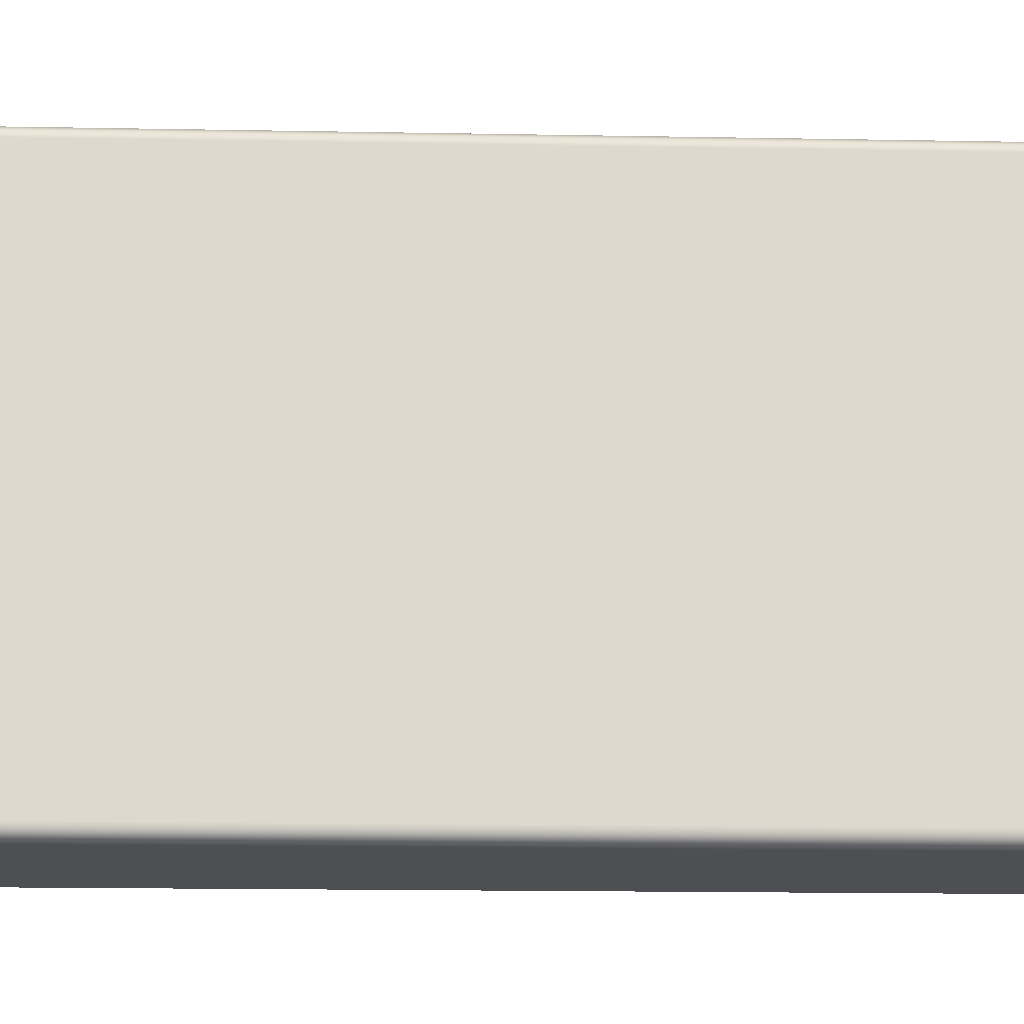
<metadata>
{"format":"obj","ext":"obj","renderer":"f3d","projection":"perspective","resolution":1024,"background":"white","views":[{"elev":-18.0,"azim":88.0,"up":"+Y"}]}
</metadata>
<code>
o mueble_cama
v 4.345 0.3347 -0.1193
v 4.345 0.3347 1.049
v 4.585 0.3347 1.049
v 4.585 0.9583 1.049
v 4.585 0.3347 -0.1193
v 4.585 0.9583 -0.1193
v 4.585 0.7308 1.049
v 4.585 0.7308 -0.1193
v 4.585 0.3347 0.488
v 4.585 0.3347 0.442
v 4.585 0.9583 0.442
v 4.585 0.9583 0.488
v 4.345 0.3347 0.442
v 4.345 0.3347 0.488
v 4.585 0.7308 0.442
v 4.585 0.7308 0.488
v 4.362 0.3 -0.1427
v 4.345 0.3173 -0.1427
v 4.362 0.3173 -0.16
v 4.354 0.3023 -0.1427
v 4.362 0.3023 -0.1513
v 4.354 0.3046 -0.1509
v 4.347 0.3173 -0.1513
v 4.347 0.3087 -0.1427
v 4.35 0.3091 -0.1509
v 4.362 0.3087 -0.1577
v 4.354 0.3173 -0.1577
v 4.354 0.3091 -0.1554
v 4.345 0.3173 1.073
v 4.362 0.3 1.073
v 4.362 0.3173 1.09
v 4.347 0.3087 1.073
v 4.347 0.3173 1.081
v 4.35 0.3091 1.081
v 4.362 0.3023 1.081
v 4.354 0.3023 1.073
v 4.354 0.3046 1.081
v 4.354 0.3173 1.088
v 4.362 0.3087 1.088
v 4.354 0.3091 1.085
v 4.568 0.3173 -0.16
v 4.585 0.3173 -0.1427
v 4.568 0.3 -0.1427
v 4.576 0.3173 -0.1577
v 4.568 0.3087 -0.1577
v 4.576 0.3091 -0.1554
v 4.583 0.3087 -0.1427
v 4.583 0.3173 -0.1513
v 4.58 0.3091 -0.1509
v 4.568 0.3023 -0.1513
v 4.576 0.3023 -0.1427
v 4.576 0.3046 -0.1509
v 4.568 0.3 1.073
v 4.585 0.3173 1.073
v 4.568 0.3173 1.09
v 4.576 0.3023 1.073
v 4.568 0.3023 1.081
v 4.576 0.3046 1.081
v 4.583 0.3173 1.081
v 4.583 0.3087 1.073
v 4.58 0.3091 1.081
v 4.568 0.3087 1.088
v 4.576 0.3173 1.088
v 4.576 0.3091 1.085
v 4.362 0.9756 -0.16
v 4.345 0.9756 -0.1427
v 4.362 0.993 -0.1427
v 4.354 0.9756 -0.1577
v 4.362 0.9843 -0.1577
v 4.354 0.9839 -0.1554
v 4.347 0.9843 -0.1427
v 4.347 0.9756 -0.1513
v 4.35 0.9839 -0.1509
v 4.362 0.9906 -0.1513
v 4.354 0.9906 -0.1427
v 4.354 0.9884 -0.1509
v 4.345 0.9756 1.073
v 4.362 0.9756 1.09
v 4.362 0.993 1.073
v 4.347 0.9756 1.081
v 4.347 0.9843 1.073
v 4.35 0.9839 1.081
v 4.362 0.9843 1.088
v 4.354 0.9756 1.088
v 4.354 0.9839 1.085
v 4.354 0.9906 1.073
v 4.362 0.9906 1.081
v 4.354 0.9884 1.081
v 4.568 0.9756 -0.16
v 4.568 0.993 -0.1427
v 4.585 0.9756 -0.1427
v 4.568 0.9843 -0.1577
v 4.576 0.9756 -0.1577
v 4.576 0.9839 -0.1554
v 4.576 0.9906 -0.1427
v 4.568 0.9906 -0.1513
v 4.576 0.9884 -0.1509
v 4.583 0.9756 -0.1513
v 4.583 0.9843 -0.1427
v 4.58 0.9839 -0.1509
v 4.568 0.9756 1.09
v 4.585 0.9756 1.073
v 4.568 0.993 1.073
v 4.576 0.9756 1.088
v 4.568 0.9843 1.088
v 4.576 0.9839 1.085
v 4.583 0.9843 1.073
v 4.583 0.9756 1.081
v 4.58 0.9839 1.081
v 4.568 0.9906 1.081
v 4.576 0.9906 1.073
v 4.576 0.9884 1.081
v 4.362 0.3 -0.1193
v 4.345 0.3173 -0.1193
v 4.354 0.3023 -0.1193
v 4.347 0.3087 -0.1193
v 4.345 0.3173 1.049
v 4.362 0.3 1.049
v 4.347 0.3087 1.049
v 4.354 0.3023 1.049
v 4.568 0.3 1.049
v 4.585 0.3173 1.049
v 4.576 0.3023 1.049
v 4.583 0.3087 1.049
v 4.585 0.3173 -0.1193
v 4.568 0.3 -0.1193
v 4.583 0.3087 -0.1193
v 4.576 0.3023 -0.1193
v 4.345 0.9756 -0.1193
v 4.362 0.993 -0.1193
v 4.347 0.9843 -0.1193
v 4.354 0.9906 -0.1193
v 4.362 0.993 1.049
v 4.345 0.9756 1.049
v 4.354 0.9906 1.049
v 4.347 0.9843 1.049
v 4.585 0.9756 1.049
v 4.568 0.993 1.049
v 4.583 0.9843 1.049
v 4.576 0.9906 1.049
v 4.568 0.993 -0.1193
v 4.585 0.9756 -0.1193
v 4.576 0.9906 -0.1193
v 4.583 0.9843 -0.1193
v 4.568 0.3347 -0.16
v 4.585 0.3347 -0.1427
v 4.576 0.3347 -0.1577
v 4.583 0.3347 -0.1513
v 4.585 0.9583 -0.1427
v 4.568 0.9583 -0.16
v 4.583 0.9583 -0.1513
v 4.576 0.9583 -0.1577
v 4.568 0.9583 1.09
v 4.585 0.9583 1.073
v 4.576 0.9583 1.088
v 4.583 0.9583 1.081
v 4.585 0.3347 1.073
v 4.568 0.3347 1.09
v 4.583 0.3347 1.081
v 4.576 0.3347 1.088
v 4.362 0.3347 1.09
v 4.345 0.3347 1.073
v 4.354 0.3347 1.088
v 4.347 0.3347 1.081
v 4.345 0.9583 1.073
v 4.362 0.9583 1.09
v 4.347 0.9583 1.081
v 4.354 0.9583 1.088
v 4.362 0.9583 -0.16
v 4.345 0.9583 -0.1427
v 4.354 0.9583 -0.1577
v 4.347 0.9583 -0.1513
v 4.345 0.3347 -0.1427
v 4.362 0.3347 -0.16
v 4.347 0.3347 -0.1513
v 4.354 0.3347 -0.1577
v 4.362 0.9409 -0.1193
v 4.362 0.9583 -0.1019
v 4.345 0.9756 -0.1366
v 4.362 0.9494 -0.1167
v 4.354 0.9519 -0.1218
v 4.354 0.9554 -0.1192
v 4.354 0.9608 -0.1129
v 4.362 0.9557 -0.1104
v 4.354 0.9582 -0.1164
v 4.348 0.9646 -0.1281
v 4.348 0.9671 -0.1256
v 4.349 0.9612 -0.1222
v 4.345 0.9756 1.067
v 4.362 0.9583 1.032
v 4.362 0.9409 1.049
v 4.348 0.9671 1.056
v 4.348 0.9646 1.058
v 4.349 0.9612 1.052
v 4.362 0.9557 1.04
v 4.354 0.9608 1.043
v 4.354 0.9582 1.046
v 4.354 0.9519 1.052
v 4.362 0.9494 1.047
v 4.354 0.9554 1.049
v 4.585 0.7308 -0.1427
v 4.568 0.7308 -0.16
v 4.583 0.7308 -0.1513
v 4.576 0.7308 -0.1577
v 4.585 0.7308 1.073
v 4.568 0.7308 1.09
v 4.583 0.7308 1.081
v 4.576 0.7308 1.088
v 4.345 0.7308 1.073
v 4.362 0.7308 1.09
v 4.347 0.7308 1.081
v 4.354 0.7308 1.088
v 4.345 0.7308 -0.1427
v 4.362 0.7308 -0.16
v 4.347 0.7308 -0.1513
v 4.354 0.7308 -0.1577
v 4.362 0.7481 -0.1193
v 4.345 0.7134 -0.1366
v 4.362 0.7308 -0.1019
v 4.354 0.7371 -0.1218
v 4.362 0.7396 -0.1167
v 4.354 0.7337 -0.1192
v 4.348 0.7219 -0.1256
v 4.348 0.7244 -0.1281
v 4.349 0.7278 -0.1222
v 4.362 0.7333 -0.1104
v 4.354 0.7282 -0.1129
v 4.354 0.7308 -0.1164
v 4.362 0.7481 1.049
v 4.362 0.7308 1.032
v 4.345 0.7134 1.067
v 4.362 0.7396 1.047
v 4.354 0.7371 1.052
v 4.354 0.7337 1.049
v 4.354 0.7282 1.043
v 4.362 0.7333 1.04
v 4.354 0.7308 1.046
v 4.348 0.7244 1.058
v 4.348 0.7219 1.056
v 4.349 0.7278 1.052
v 4.562 0.7308 0.4246
v 4.562 0.7481 0.442
v 4.579 0.7481 0.4246
v 4.562 0.7331 0.4333
v 4.571 0.7331 0.4246
v 4.57 0.7353 0.4329
v 4.571 0.7481 0.4397
v 4.562 0.7394 0.4397
v 4.57 0.7398 0.4374
v 4.577 0.7394 0.4246
v 4.577 0.7481 0.4333
v 4.575 0.7398 0.4329
v 4.562 0.9409 0.442
v 4.562 0.9583 0.4246
v 4.579 0.9409 0.4246
v 4.562 0.9496 0.4397
v 4.571 0.9409 0.4397
v 4.57 0.9492 0.4374
v 4.571 0.9559 0.4246
v 4.562 0.9559 0.4333
v 4.57 0.9537 0.4329
v 4.577 0.9409 0.4333
v 4.577 0.9496 0.4246
v 4.575 0.9492 0.4329
v 4.562 0.9409 0.488
v 4.579 0.9409 0.5054
v 4.562 0.9583 0.5054
v 4.571 0.9409 0.4904
v 4.562 0.9496 0.4904
v 4.57 0.9492 0.4926
v 4.577 0.9496 0.5054
v 4.577 0.9409 0.4967
v 4.575 0.9492 0.4971
v 4.562 0.9559 0.4967
v 4.571 0.9559 0.5054
v 4.57 0.9537 0.4971
v 4.562 0.7308 0.5054
v 4.579 0.7481 0.5054
v 4.562 0.7481 0.488
v 4.571 0.7331 0.5054
v 4.562 0.7331 0.4967
v 4.57 0.7353 0.4971
v 4.577 0.7481 0.4967
v 4.577 0.7394 0.5054
v 4.575 0.7398 0.4971
v 4.562 0.7394 0.4904
v 4.571 0.7481 0.4904
v 4.57 0.7398 0.4926
v 4.562 0.9583 1.032
v 4.579 0.9409 1.032
v 4.562 0.9409 1.049
v 4.571 0.9559 1.032
v 4.562 0.9559 1.041
v 4.57 0.9537 1.04
v 4.577 0.9409 1.041
v 4.577 0.9496 1.032
v 4.575 0.9492 1.04
v 4.562 0.9496 1.047
v 4.571 0.9409 1.047
v 4.57 0.9492 1.045
v 4.579 0.7481 1.032
v 4.562 0.7308 1.032
v 4.562 0.7481 1.049
v 4.577 0.7394 1.032
v 4.577 0.7481 1.041
v 4.575 0.7398 1.04
v 4.562 0.7331 1.041
v 4.571 0.7331 1.032
v 4.57 0.7353 1.04
v 4.571 0.7481 1.047
v 4.562 0.7394 1.047
v 4.57 0.7398 1.045
v 4.562 0.9583 -0.1019
v 4.562 0.9409 -0.1193
v 4.579 0.9409 -0.1019
v 4.562 0.9559 -0.1106
v 4.571 0.9559 -0.1019
v 4.57 0.9537 -0.1102
v 4.571 0.9409 -0.1169
v 4.562 0.9496 -0.1169
v 4.57 0.9492 -0.1147
v 4.577 0.9496 -0.1019
v 4.577 0.9409 -0.1106
v 4.575 0.9492 -0.1102
v 4.562 0.7308 -0.1019
v 4.579 0.7481 -0.1019
v 4.562 0.7481 -0.1193
v 4.571 0.7331 -0.1019
v 4.562 0.7331 -0.1106
v 4.57 0.7353 -0.1102
v 4.577 0.7481 -0.1106
v 4.577 0.7394 -0.1019
v 4.575 0.7398 -0.1102
v 4.562 0.7394 -0.1169
v 4.571 0.7481 -0.1169
v 4.57 0.7398 -0.1147
v 4.345 0.3173 0.442
v 4.362 0.3 0.442
v 4.347 0.3087 0.442
v 4.354 0.3023 0.442
v 4.362 0.3 0.488
v 4.345 0.3173 0.488
v 4.354 0.3023 0.488
v 4.347 0.3087 0.488
v 4.585 0.3173 0.488
v 4.568 0.3 0.488
v 4.583 0.3087 0.488
v 4.576 0.3023 0.488
v 4.568 0.3 0.442
v 4.585 0.3173 0.442
v 4.576 0.3023 0.442
v 4.583 0.3087 0.442
v 4.362 0.993 0.442
v 4.345 0.9756 0.442
v 4.354 0.9906 0.442
v 4.347 0.9843 0.442
v 4.345 0.9756 0.488
v 4.362 0.993 0.488
v 4.347 0.9843 0.488
v 4.354 0.9906 0.488
v 4.568 0.993 0.488
v 4.585 0.9756 0.488
v 4.576 0.9906 0.488
v 4.583 0.9843 0.488
v 4.585 0.9756 0.442
v 4.568 0.993 0.442
v 4.583 0.9843 0.442
v 4.576 0.9906 0.442
v 4.362 0.9583 0.5054
v 4.345 0.9756 0.4707
v 4.362 0.9409 0.488
v 4.354 0.9608 0.4944
v 4.362 0.9557 0.4969
v 4.354 0.9582 0.4909
v 4.348 0.9646 0.4792
v 4.348 0.9671 0.4817
v 4.349 0.9612 0.4851
v 4.362 0.9494 0.4906
v 4.354 0.9519 0.4855
v 4.354 0.9554 0.4881
v 4.362 0.9583 0.4246
v 4.362 0.9409 0.442
v 4.345 0.9756 0.4593
v 4.362 0.9557 0.4332
v 4.354 0.9608 0.4357
v 4.354 0.9582 0.4391
v 4.354 0.9519 0.4445
v 4.362 0.9494 0.4394
v 4.354 0.9554 0.442
v 4.348 0.9671 0.4483
v 4.348 0.9646 0.4509
v 4.349 0.9612 0.4449
v 4.362 0.7308 0.5054
v 4.362 0.7481 0.488
v 4.345 0.7134 0.4707
v 4.362 0.7333 0.4969
v 4.354 0.7282 0.4944
v 4.354 0.7308 0.4909
v 4.354 0.7371 0.4855
v 4.362 0.7396 0.4906
v 4.354 0.7337 0.4881
v 4.348 0.7219 0.4817
v 4.348 0.7244 0.4792
v 4.349 0.7278 0.4851
v 4.362 0.7308 0.4246
v 4.345 0.7134 0.4593
v 4.362 0.7481 0.442
v 4.354 0.7282 0.4357
v 4.362 0.7333 0.4332
v 4.354 0.7308 0.4391
v 4.348 0.7244 0.4509
v 4.348 0.7219 0.4483
v 4.349 0.7278 0.4449
v 4.362 0.7396 0.4394
v 4.354 0.7371 0.4445
v 4.354 0.7337 0.442
f 55 161 31
f 153 78 166
f 4 102 154
f 79 138 133
f 149 142 6
f 189 77 134
f 169 89 150
f 174 202 145
f 126 338 113
f 6 365 11
f 179 66 170
f 353 141 130
f 29 2 117
f 179 354 129
f 125 10 350
f 405 325 219
f 130 90 67
f 206 166 210
f 337 1 114
f 382 242 407
f 43 113 17
f 173 218 213
f 114 173 18
f 7 154 205
f 42 5 125
f 3 205 157
f 121 30 118
f 218 170 213
f 122 157 54
f 214 150 202
f 201 6 8
f 209 189 231
f 162 231 2
f 146 8 5
f 217 314 177
f 394 265 371
f 158 210 161
f 16 4 7
f 5 15 10
f 230 277 393
f 13 218 1
f 117 14 342
f 8 11 15
f 12 137 4
f 346 118 341
f 133 361 358
f 9 7 3
f 370 134 357
f 15 9 10
f 395 13 14
f 10 345 350
f 11 16 15
f 370 354 383
f 14 337 342
f 365 12 11
f 370 406 395
f 361 353 358
f 345 3 122
f 341 349 346
f 301 266 278
f 2 395 14
f 369 289 190
f 191 303 229
f 178 254 381
f 243 315 326
f 20 21 17
f 20 25 22
f 23 24 18
f 23 28 25
f 26 27 19
f 21 28 26
f 22 25 28
f 32 33 29
f 36 34 32
f 35 36 30
f 35 40 37
f 38 39 31
f 33 40 38
f 34 37 40
f 44 45 41
f 48 46 44
f 47 48 42
f 51 49 47
f 50 51 43
f 50 46 52
f 46 49 52
f 56 57 53
f 56 61 58
f 59 60 54
f 59 64 61
f 62 63 55
f 57 64 62
f 58 61 64
f 68 69 65
f 72 70 68
f 71 72 66
f 71 76 73
f 74 75 67
f 69 76 74
f 70 73 76
f 80 81 77
f 80 85 82
f 83 84 78
f 83 88 85
f 86 87 79
f 81 88 86
f 82 85 88
f 92 93 89
f 92 97 94
f 95 96 90
f 99 97 95
f 98 99 91
f 98 94 100
f 94 97 100
f 104 105 101
f 108 106 104
f 107 108 102
f 107 112 109
f 110 111 103
f 105 112 110
f 106 109 112
f 180 181 177
f 180 185 182
f 183 184 178
f 183 188 185
f 186 187 179
f 181 188 186
f 182 185 188
f 192 193 189
f 196 194 192
f 195 196 190
f 199 197 195
f 198 199 191
f 198 194 200
f 194 197 200
f 220 221 217
f 220 225 222
f 223 224 218
f 227 225 223
f 226 227 219
f 221 228 226
f 222 225 228
f 232 233 229
f 232 237 234
f 235 236 230
f 235 240 237
f 238 239 231
f 233 240 238
f 234 237 240
f 244 245 241
f 244 249 246
f 247 248 242
f 251 249 247
f 250 251 243
f 245 252 250
f 246 249 252
f 256 257 253
f 256 261 258
f 259 260 254
f 263 261 259
f 262 263 255
f 262 258 264
f 258 261 264
f 268 269 265
f 272 270 268
f 271 272 266
f 271 276 273
f 274 275 267
f 269 276 274
f 270 273 276
f 280 281 277
f 280 285 282
f 283 284 278
f 287 285 283
f 286 287 279
f 281 288 286
f 282 285 288
f 292 293 289
f 296 294 292
f 295 296 290
f 299 297 295
f 298 299 291
f 293 300 298
f 294 297 300
f 304 305 301
f 308 306 304
f 307 308 302
f 307 312 309
f 310 311 303
f 310 306 312
f 306 309 312
f 316 317 313
f 316 321 318
f 319 320 314
f 319 324 321
f 322 323 315
f 322 318 324
f 318 321 324
f 328 329 325
f 332 330 328
f 331 332 326
f 335 333 331
f 334 335 327
f 329 336 334
f 330 333 336
f 372 373 369
f 372 377 374
f 375 376 370
f 379 377 375
f 378 379 371
f 373 380 378
f 374 377 380
f 384 385 381
f 384 389 386
f 387 388 382
f 387 392 389
f 390 391 383
f 385 392 390
f 386 389 392
f 396 397 393
f 400 398 396
f 399 400 394
f 399 404 401
f 402 403 395
f 397 404 402
f 398 401 404
f 408 409 405
f 408 413 410
f 411 412 406
f 415 413 411
f 414 415 407
f 409 416 414
f 410 413 416
f 17 50 43
f 21 45 50
f 26 41 45
f 118 36 120
f 36 119 120
f 32 117 119
f 53 35 30
f 57 39 35
f 62 31 39
f 126 51 128
f 51 127 128
f 47 125 127
f 65 92 89
f 69 96 92
f 74 90 96
f 134 81 136
f 81 135 136
f 86 133 135
f 101 83 78
f 105 87 83
f 110 79 87
f 142 99 144
f 99 143 144
f 95 141 143
f 150 93 152
f 93 151 152
f 98 149 151
f 158 63 160
f 63 159 160
f 59 157 159
f 166 84 168
f 84 167 168
f 80 165 167
f 174 27 176
f 27 175 176
f 23 173 175
f 113 20 17
f 20 116 24
f 24 114 18
f 121 56 53
f 56 124 60
f 60 122 54
f 129 71 66
f 71 132 75
f 75 130 67
f 137 107 102
f 107 140 111
f 111 138 103
f 145 44 41
f 44 148 48
f 48 146 42
f 150 204 202
f 152 203 204
f 151 201 203
f 153 104 101
f 155 108 104
f 108 154 102
f 158 208 206
f 160 207 208
f 159 205 207
f 161 38 31
f 38 164 33
f 33 162 29
f 166 212 210
f 168 211 212
f 167 209 211
f 169 68 65
f 171 72 68
f 72 170 66
f 174 216 214
f 176 215 216
f 175 213 215
f 177 220 217
f 220 186 224
f 186 218 224
f 189 238 231
f 238 198 233
f 198 229 233
f 314 180 177
f 320 184 180
f 184 313 178
f 277 396 393
f 281 400 396
f 400 279 394
f 291 199 298
f 199 293 298
f 195 289 293
f 326 250 243
f 332 245 250
f 328 241 245
f 202 147 145
f 204 148 147
f 203 146 148
f 206 155 153
f 208 156 155
f 207 154 156
f 210 163 161
f 212 164 163
f 211 162 164
f 214 171 169
f 216 172 171
f 215 170 172
f 243 262 255
f 251 257 262
f 257 242 253
f 303 299 310
f 299 305 310
f 295 301 305
f 302 236 307
f 236 311 307
f 232 303 311
f 241 409 244
f 409 248 244
f 414 242 248
f 265 378 371
f 269 373 378
f 373 267 369
f 290 271 266
f 271 292 275
f 275 289 267
f 266 283 278
f 272 287 283
f 268 279 287
f 326 323 331
f 323 335 331
f 319 327 335
f 327 221 334
f 221 329 334
f 226 325 329
f 278 304 301
f 284 308 304
f 280 302 308
f 255 322 315
f 263 317 322
f 259 313 317
f 254 384 381
f 260 388 384
f 388 253 382
f 371 399 394
f 379 403 399
f 375 395 403
f 407 387 382
f 415 391 387
f 411 383 391
f 341 340 338
f 343 339 340
f 344 337 339
f 349 348 346
f 351 347 348
f 352 345 347
f 357 356 354
f 359 355 356
f 360 353 355
f 365 364 362
f 367 363 364
f 368 361 363
f 118 343 341
f 120 344 343
f 119 342 344
f 114 339 337
f 116 340 339
f 115 338 340
f 350 127 125
f 352 128 127
f 351 126 128
f 122 347 345
f 124 348 347
f 123 346 348
f 134 359 357
f 136 360 359
f 135 358 360
f 362 139 137
f 364 140 139
f 363 138 140
f 381 183 178
f 183 390 187
f 390 179 187
f 130 355 353
f 132 356 355
f 131 354 356
f 142 367 365
f 144 368 367
f 143 366 368
f 190 372 369
f 196 376 372
f 192 370 376
f 219 408 405
f 408 223 412
f 223 406 412
f 230 397 235
f 397 239 235
f 402 231 239
f 19 145 41
f 55 158 161
f 153 101 78
f 4 137 102
f 79 103 138
f 149 91 142
f 189 165 77
f 169 65 89
f 174 214 202
f 126 349 338
f 6 142 365
f 179 129 66
f 353 366 141
f 29 162 2
f 179 383 354
f 125 5 10
f 405 241 325
f 130 141 90
f 206 153 166
f 337 13 1
f 382 253 242
f 43 126 113
f 173 1 218
f 114 1 173
f 7 4 154
f 42 146 5
f 3 7 205
f 121 53 30
f 218 179 170
f 122 3 157
f 214 169 150
f 201 149 6
f 209 165 189
f 162 209 231
f 146 201 8
f 217 327 314
f 394 279 265
f 158 206 210
f 16 12 4
f 5 8 15
f 230 302 277
f 13 406 218
f 117 2 14
f 8 6 11
f 12 362 137
f 346 121 118
f 133 138 361
f 9 16 7
f 370 189 134
f 15 16 9
f 395 406 13
f 10 9 345
f 11 12 16
f 370 357 354
f 14 13 337
f 365 362 12
f 370 383 406
f 361 366 353
f 345 9 3
f 341 338 349
f 301 290 266
f 2 231 395
f 369 267 289
f 191 291 303
f 178 313 254
f 243 255 315
f 20 22 21
f 20 24 25
f 23 25 24
f 23 27 28
f 26 28 27
f 21 22 28
f 32 34 33
f 36 37 34
f 35 37 36
f 35 39 40
f 38 40 39
f 33 34 40
f 44 46 45
f 48 49 46
f 47 49 48
f 51 52 49
f 50 52 51
f 50 45 46
f 56 58 57
f 56 60 61
f 59 61 60
f 59 63 64
f 62 64 63
f 57 58 64
f 68 70 69
f 72 73 70
f 71 73 72
f 71 75 76
f 74 76 75
f 69 70 76
f 80 82 81
f 80 84 85
f 83 85 84
f 83 87 88
f 86 88 87
f 81 82 88
f 92 94 93
f 92 96 97
f 95 97 96
f 99 100 97
f 98 100 99
f 98 93 94
f 104 106 105
f 108 109 106
f 107 109 108
f 107 111 112
f 110 112 111
f 105 106 112
f 180 182 181
f 180 184 185
f 183 185 184
f 183 187 188
f 186 188 187
f 181 182 188
f 192 194 193
f 196 197 194
f 195 197 196
f 199 200 197
f 198 200 199
f 198 193 194
f 220 222 221
f 220 224 225
f 223 225 224
f 227 228 225
f 226 228 227
f 221 222 228
f 232 234 233
f 232 236 237
f 235 237 236
f 235 239 240
f 238 240 239
f 233 234 240
f 244 246 245
f 244 248 249
f 247 249 248
f 251 252 249
f 250 252 251
f 245 246 252
f 256 258 257
f 256 260 261
f 259 261 260
f 263 264 261
f 262 264 263
f 262 257 258
f 268 270 269
f 272 273 270
f 271 273 272
f 271 275 276
f 274 276 275
f 269 270 276
f 280 282 281
f 280 284 285
f 283 285 284
f 287 288 285
f 286 288 287
f 281 282 288
f 292 294 293
f 296 297 294
f 295 297 296
f 299 300 297
f 298 300 299
f 293 294 300
f 304 306 305
f 308 309 306
f 307 309 308
f 307 311 312
f 310 312 311
f 310 305 306
f 316 318 317
f 316 320 321
f 319 321 320
f 319 323 324
f 322 324 323
f 322 317 318
f 328 330 329
f 332 333 330
f 331 333 332
f 335 336 333
f 334 336 335
f 329 330 336
f 372 374 373
f 372 376 377
f 375 377 376
f 379 380 377
f 378 380 379
f 373 374 380
f 384 386 385
f 384 388 389
f 387 389 388
f 387 391 392
f 390 392 391
f 385 386 392
f 396 398 397
f 400 401 398
f 399 401 400
f 399 403 404
f 402 404 403
f 397 398 404
f 408 410 409
f 408 412 413
f 411 413 412
f 415 416 413
f 414 416 415
f 409 410 416
f 17 21 50
f 21 26 45
f 26 19 41
f 118 30 36
f 36 32 119
f 32 29 117
f 53 57 35
f 57 62 39
f 62 55 31
f 126 43 51
f 51 47 127
f 47 42 125
f 65 69 92
f 69 74 96
f 74 67 90
f 134 77 81
f 81 86 135
f 86 79 133
f 101 105 83
f 105 110 87
f 110 103 79
f 142 91 99
f 99 95 143
f 95 90 141
f 150 89 93
f 93 98 151
f 98 91 149
f 158 55 63
f 63 59 159
f 59 54 157
f 166 78 84
f 84 80 167
f 80 77 165
f 174 19 27
f 27 23 175
f 23 18 173
f 113 115 20
f 20 115 116
f 24 116 114
f 121 123 56
f 56 123 124
f 60 124 122
f 129 131 71
f 71 131 132
f 75 132 130
f 137 139 107
f 107 139 140
f 111 140 138
f 145 147 44
f 44 147 148
f 48 148 146
f 150 152 204
f 152 151 203
f 151 149 201
f 153 155 104
f 155 156 108
f 108 156 154
f 158 160 208
f 160 159 207
f 159 157 205
f 161 163 38
f 38 163 164
f 33 164 162
f 166 168 212
f 168 167 211
f 167 165 209
f 169 171 68
f 171 172 72
f 72 172 170
f 174 176 216
f 176 175 215
f 175 173 213
f 177 181 220
f 220 181 186
f 186 179 218
f 189 193 238
f 238 193 198
f 198 191 229
f 314 320 180
f 320 316 184
f 184 316 313
f 277 281 396
f 281 286 400
f 400 286 279
f 291 191 199
f 199 195 293
f 195 190 289
f 326 332 250
f 332 328 245
f 328 325 241
f 202 204 147
f 204 203 148
f 203 201 146
f 206 208 155
f 208 207 156
f 207 205 154
f 210 212 163
f 212 211 164
f 211 209 162
f 214 216 171
f 216 215 172
f 215 213 170
f 243 251 262
f 251 247 257
f 257 247 242
f 303 291 299
f 299 295 305
f 295 290 301
f 302 230 236
f 236 232 311
f 232 229 303
f 241 405 409
f 409 414 248
f 414 407 242
f 265 269 378
f 269 274 373
f 373 274 267
f 290 296 271
f 271 296 292
f 275 292 289
f 266 272 283
f 272 268 287
f 268 265 279
f 326 315 323
f 323 319 335
f 319 314 327
f 327 217 221
f 221 226 329
f 226 219 325
f 278 284 304
f 284 280 308
f 280 277 302
f 255 263 322
f 263 259 317
f 259 254 313
f 254 260 384
f 260 256 388
f 388 256 253
f 371 379 399
f 379 375 403
f 375 370 395
f 407 415 387
f 415 411 391
f 411 406 383
f 341 343 340
f 343 344 339
f 344 342 337
f 349 351 348
f 351 352 347
f 352 350 345
f 357 359 356
f 359 360 355
f 360 358 353
f 365 367 364
f 367 368 363
f 368 366 361
f 118 120 343
f 120 119 344
f 119 117 342
f 114 116 339
f 116 115 340
f 115 113 338
f 350 352 127
f 352 351 128
f 351 349 126
f 122 124 347
f 124 123 348
f 123 121 346
f 134 136 359
f 136 135 360
f 135 133 358
f 362 364 139
f 364 363 140
f 363 361 138
f 381 385 183
f 183 385 390
f 390 383 179
f 130 132 355
f 132 131 356
f 131 129 354
f 142 144 367
f 144 143 368
f 143 141 366
f 190 196 372
f 196 192 376
f 192 189 370
f 219 227 408
f 408 227 223
f 223 218 406
f 230 393 397
f 397 402 239
f 402 395 231
f 19 174 145

</code>
